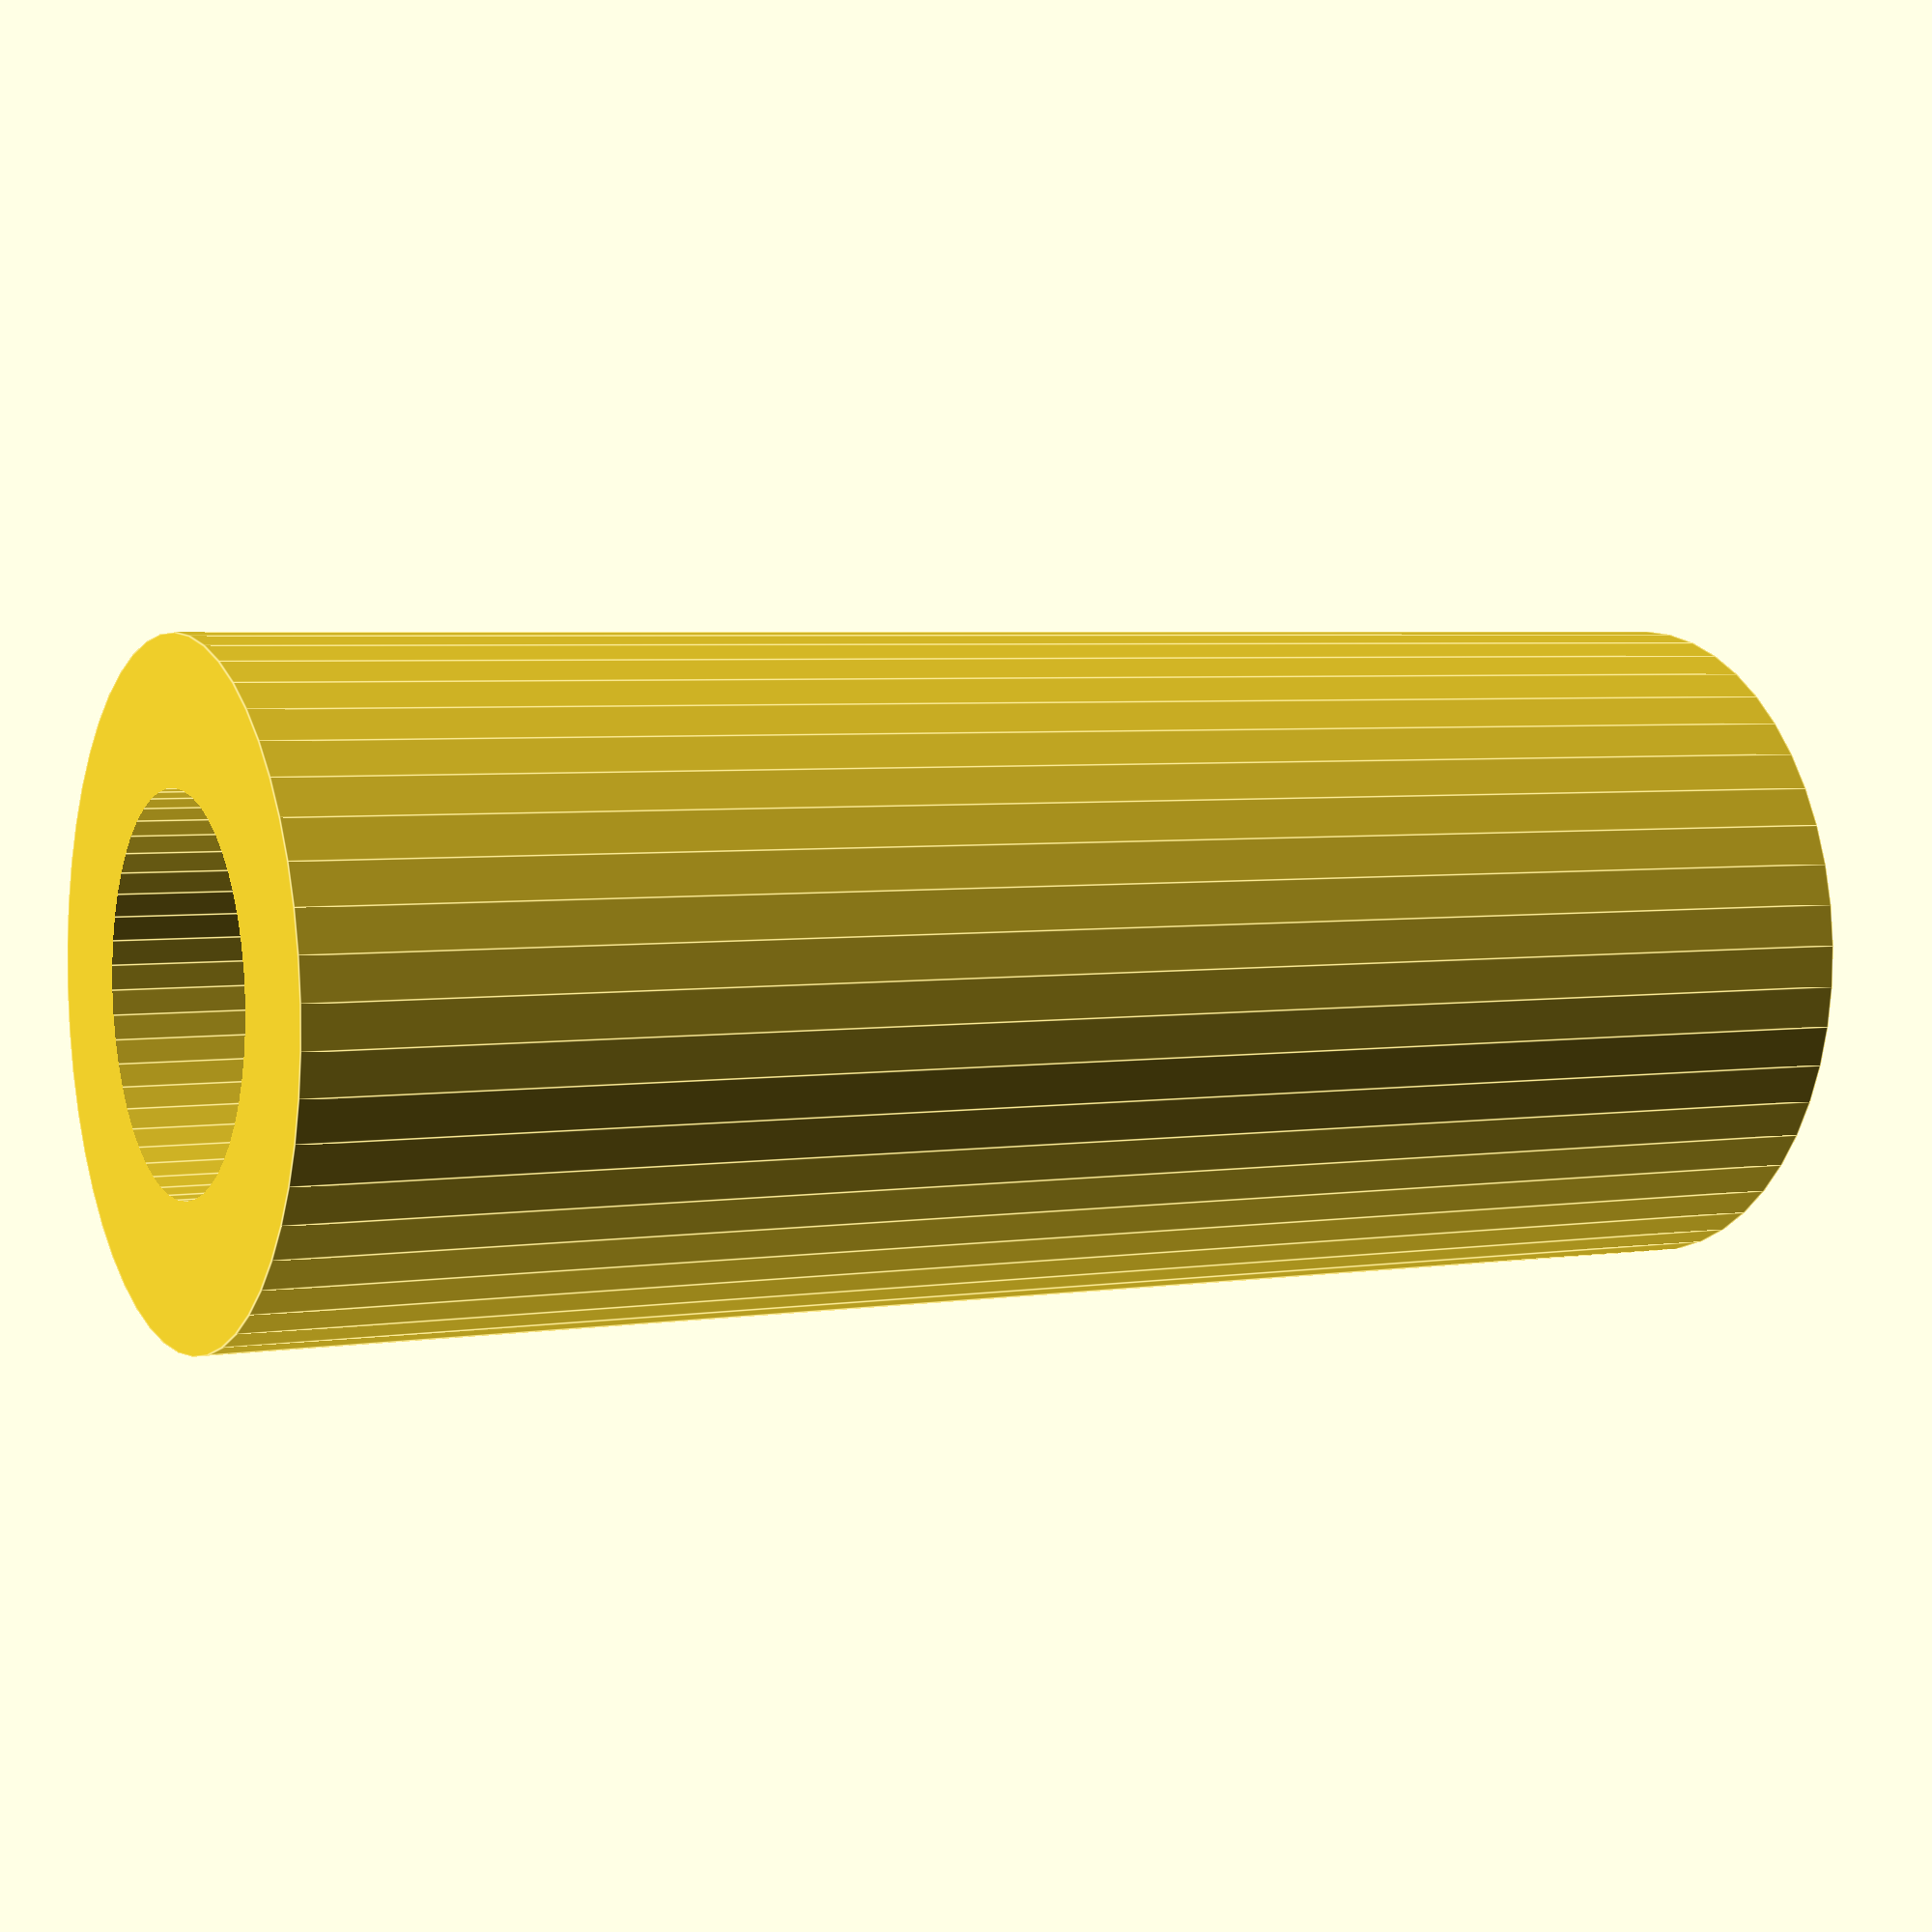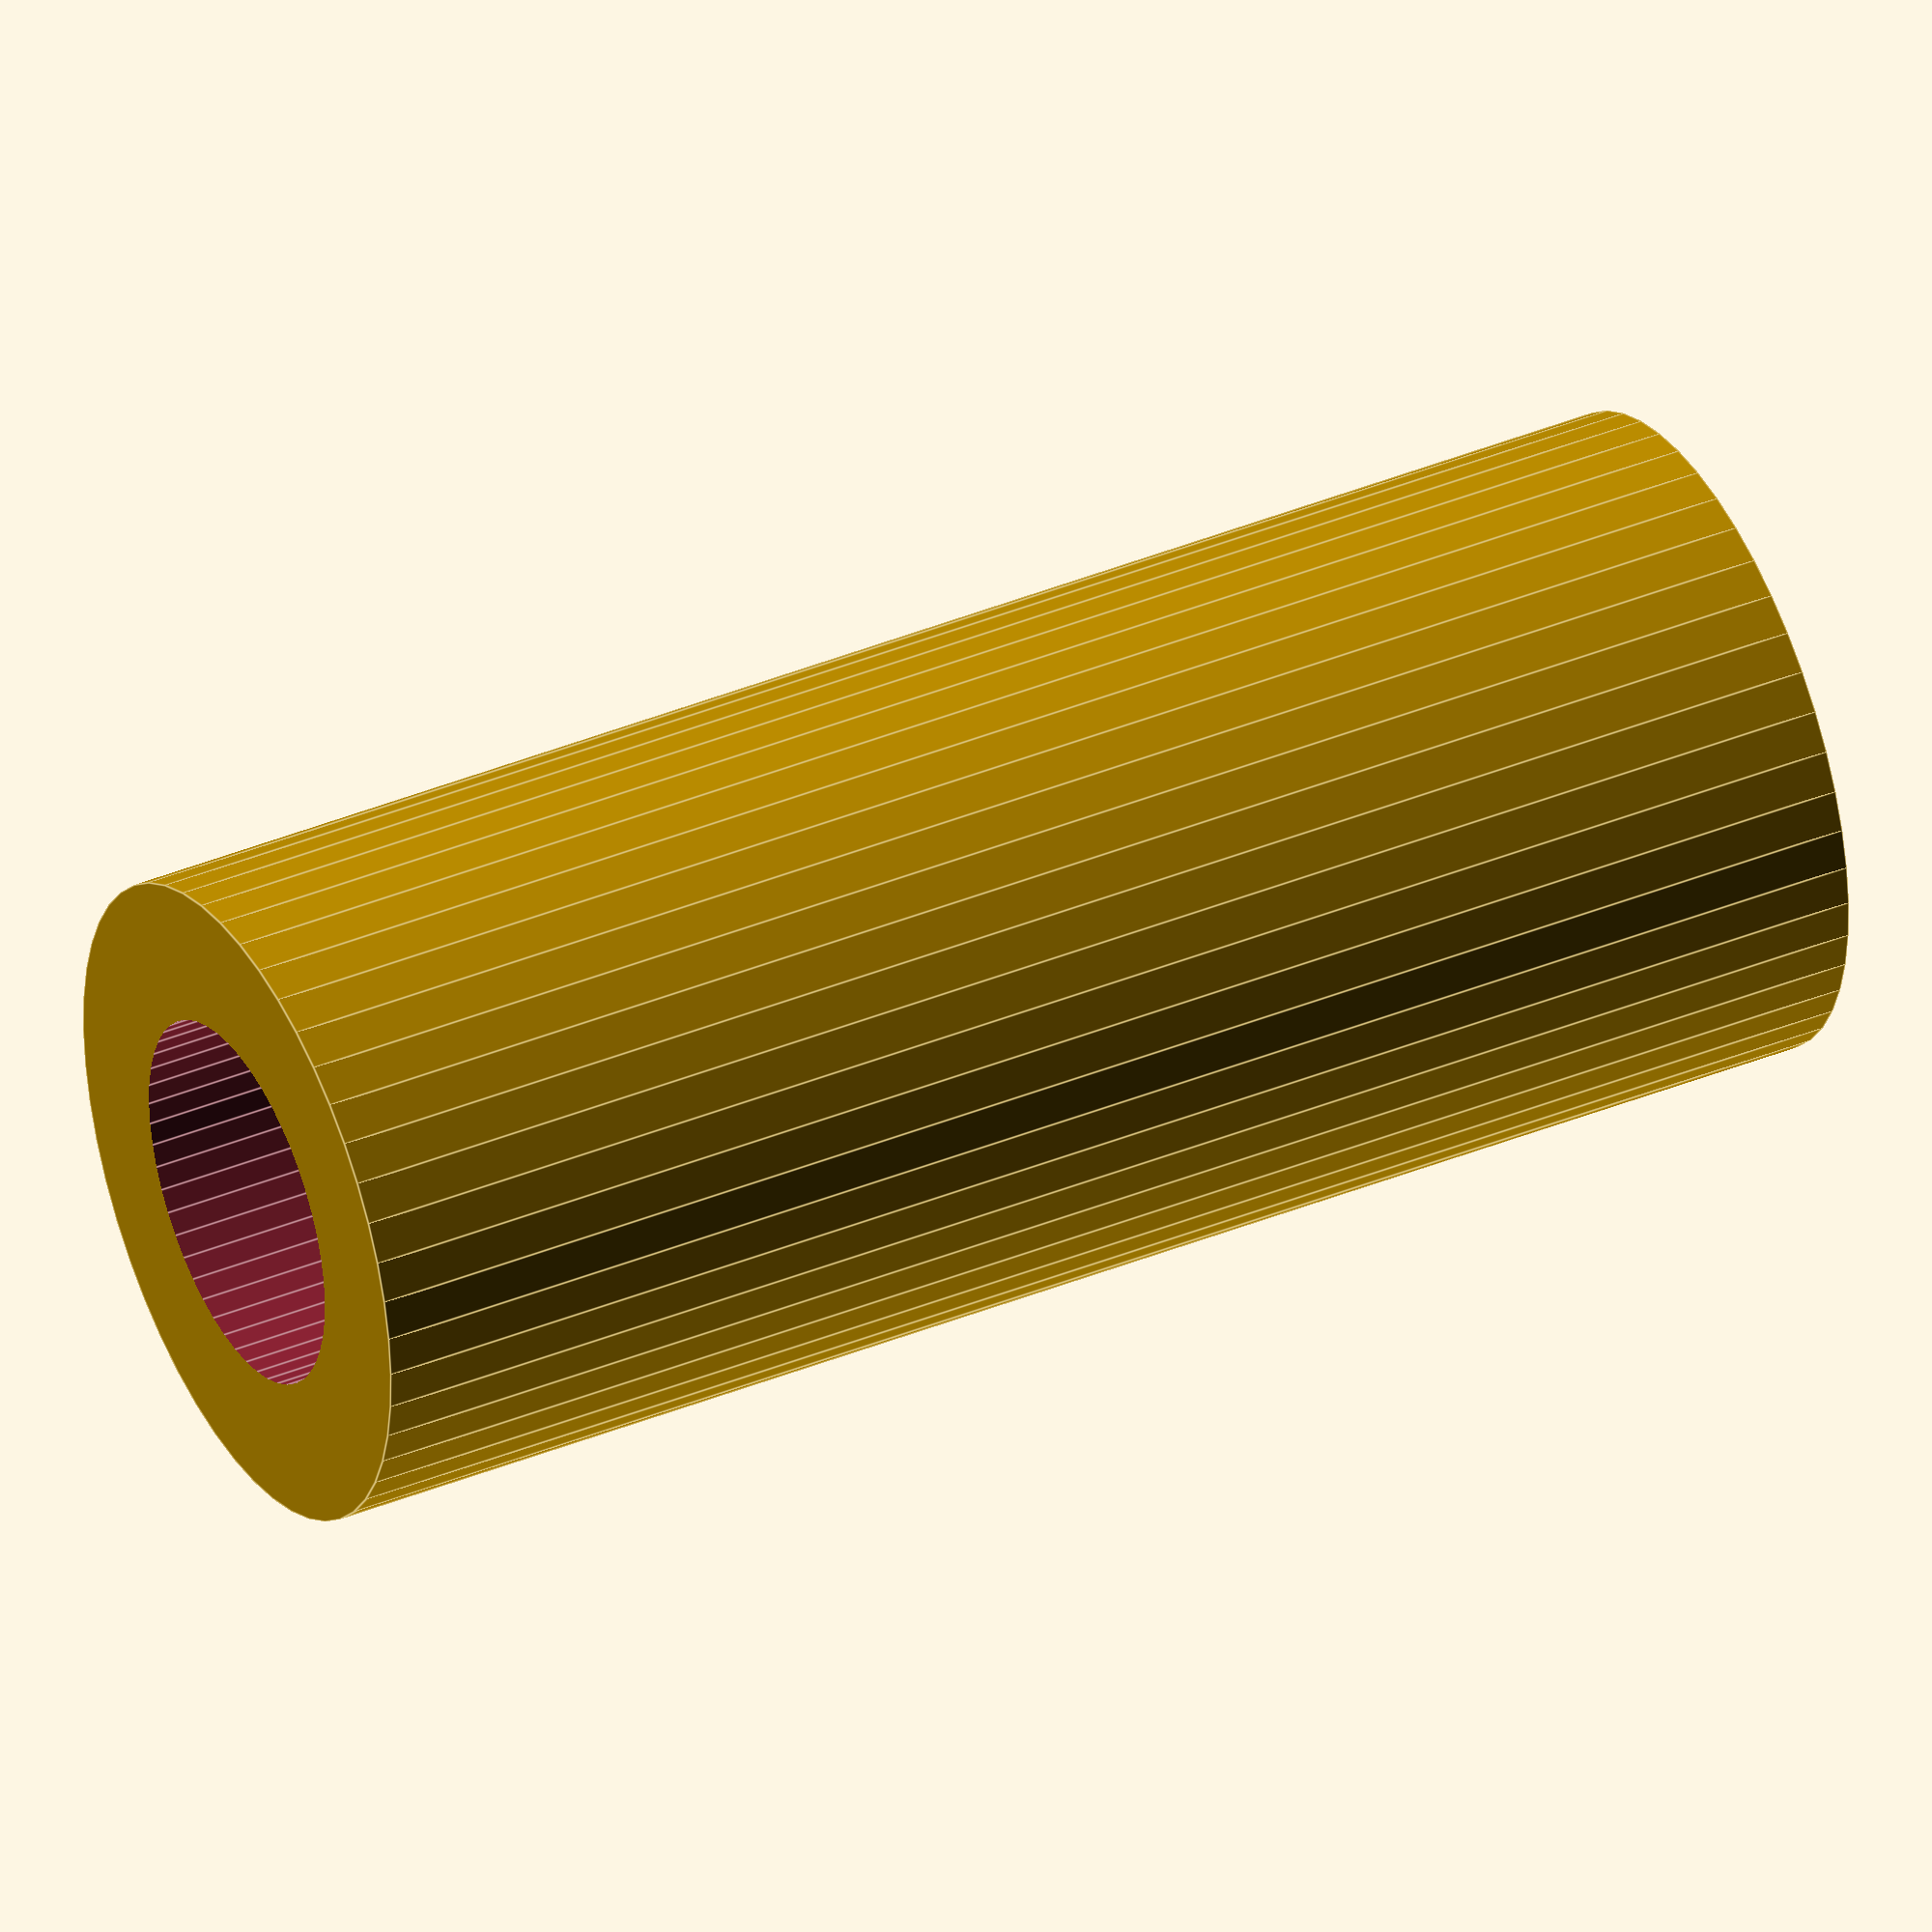
<openscad>
$fn = 50;


difference() {
	union() {
		translate(v = [0, 0, -34.5000000000]) {
			cylinder(h = 69, r = 14.0000000000);
		}
	}
	union() {
		translate(v = [0, 0, -100.0000000000]) {
			cylinder(h = 200, r = 8);
		}
	}
}
</openscad>
<views>
elev=176.0 azim=170.3 roll=117.7 proj=p view=edges
elev=141.5 azim=348.1 roll=297.5 proj=o view=edges
</views>
